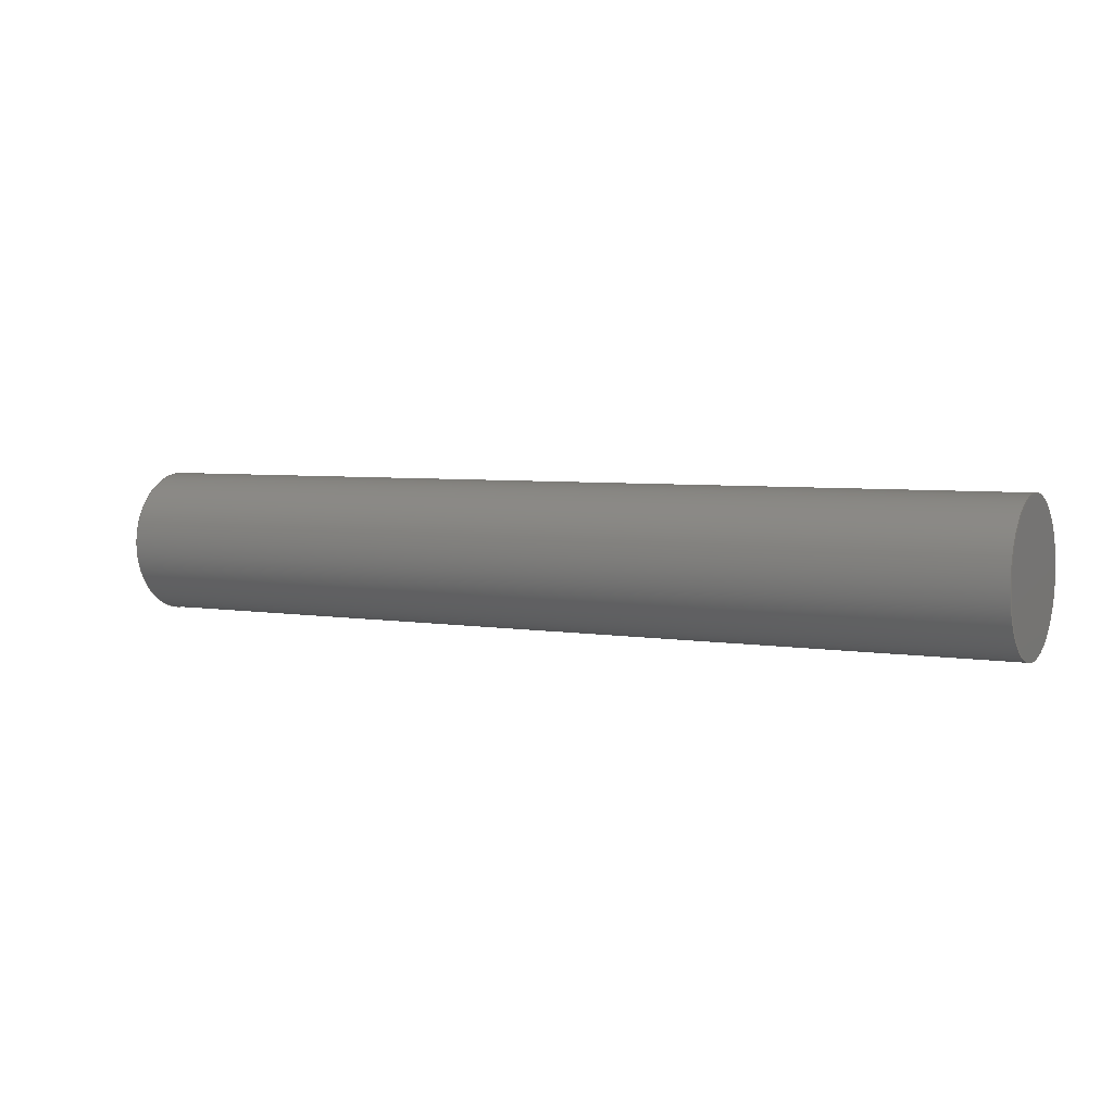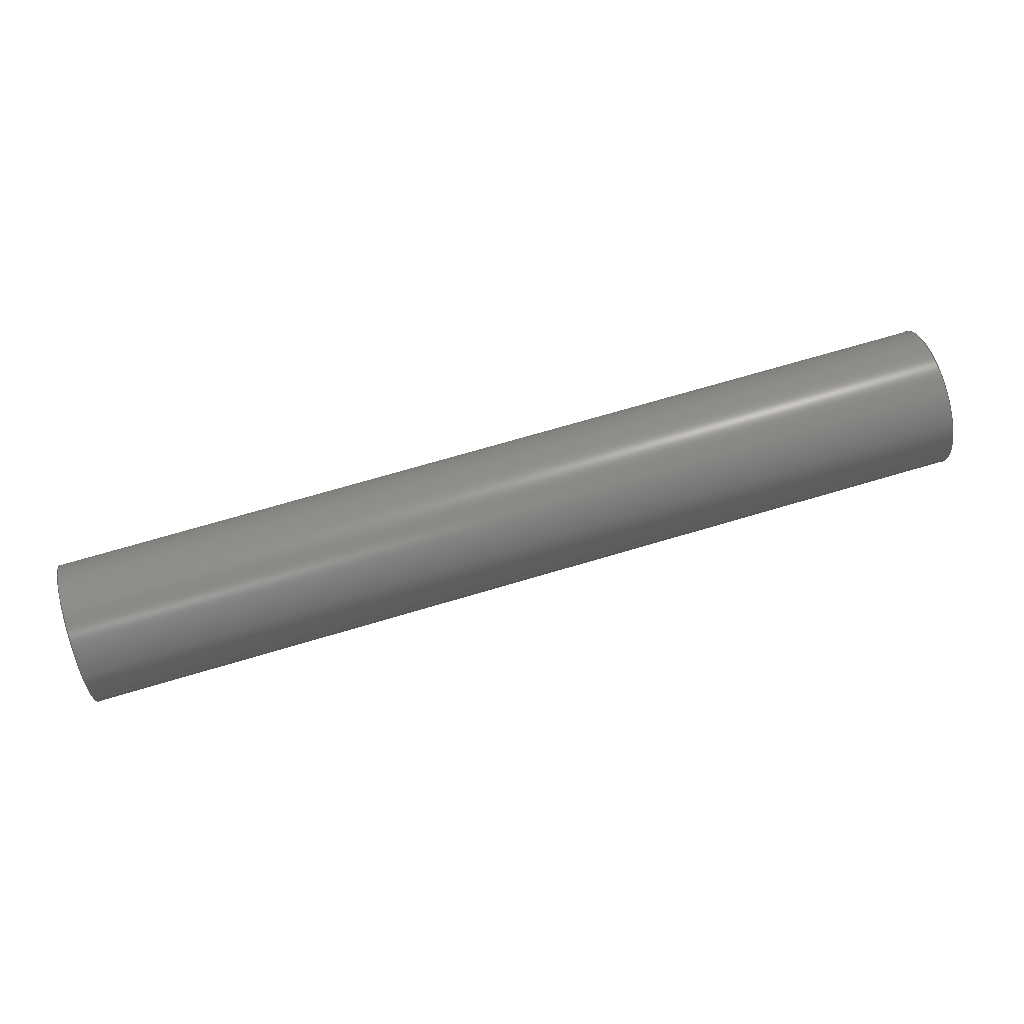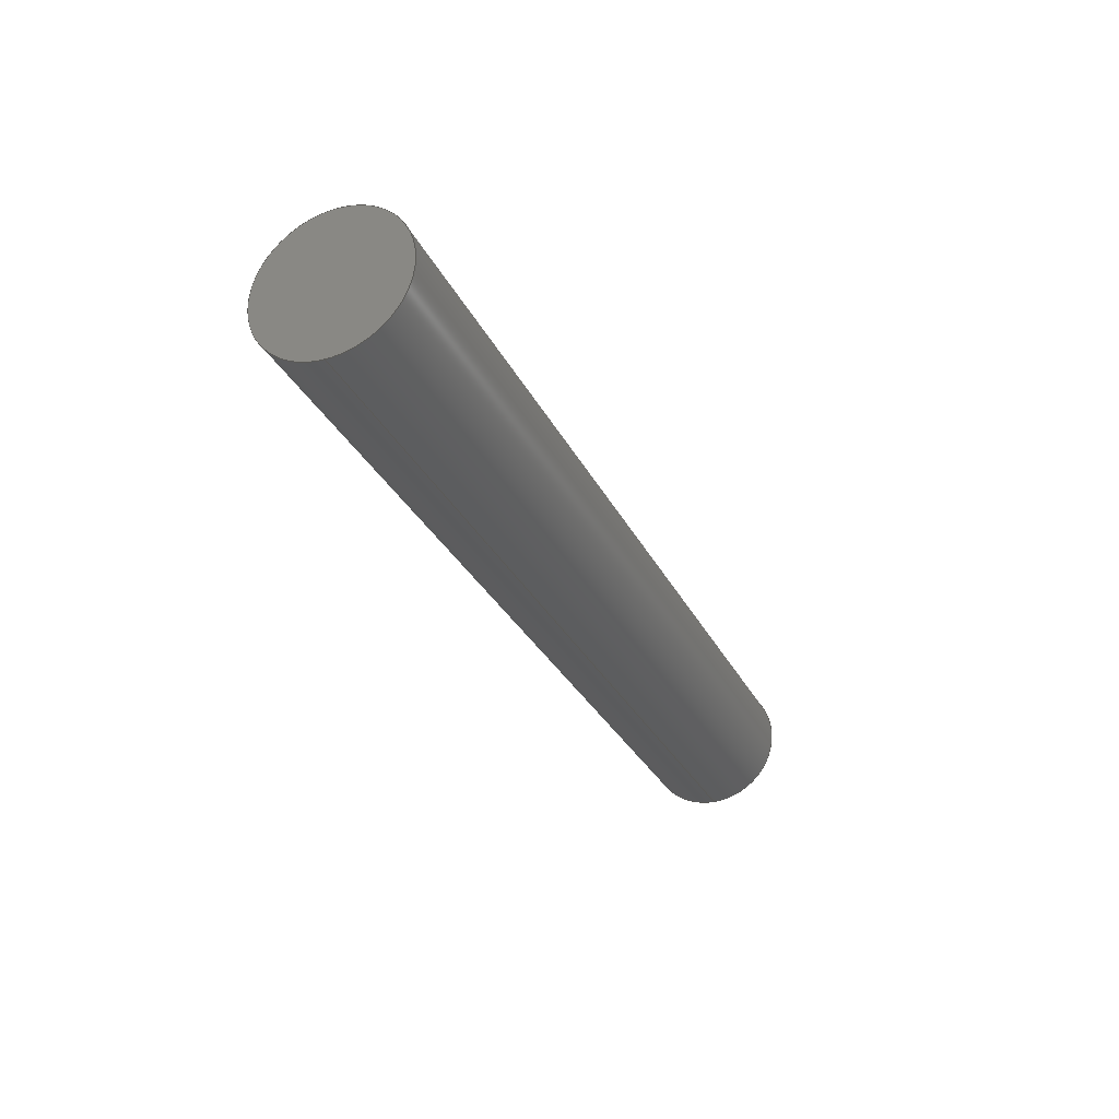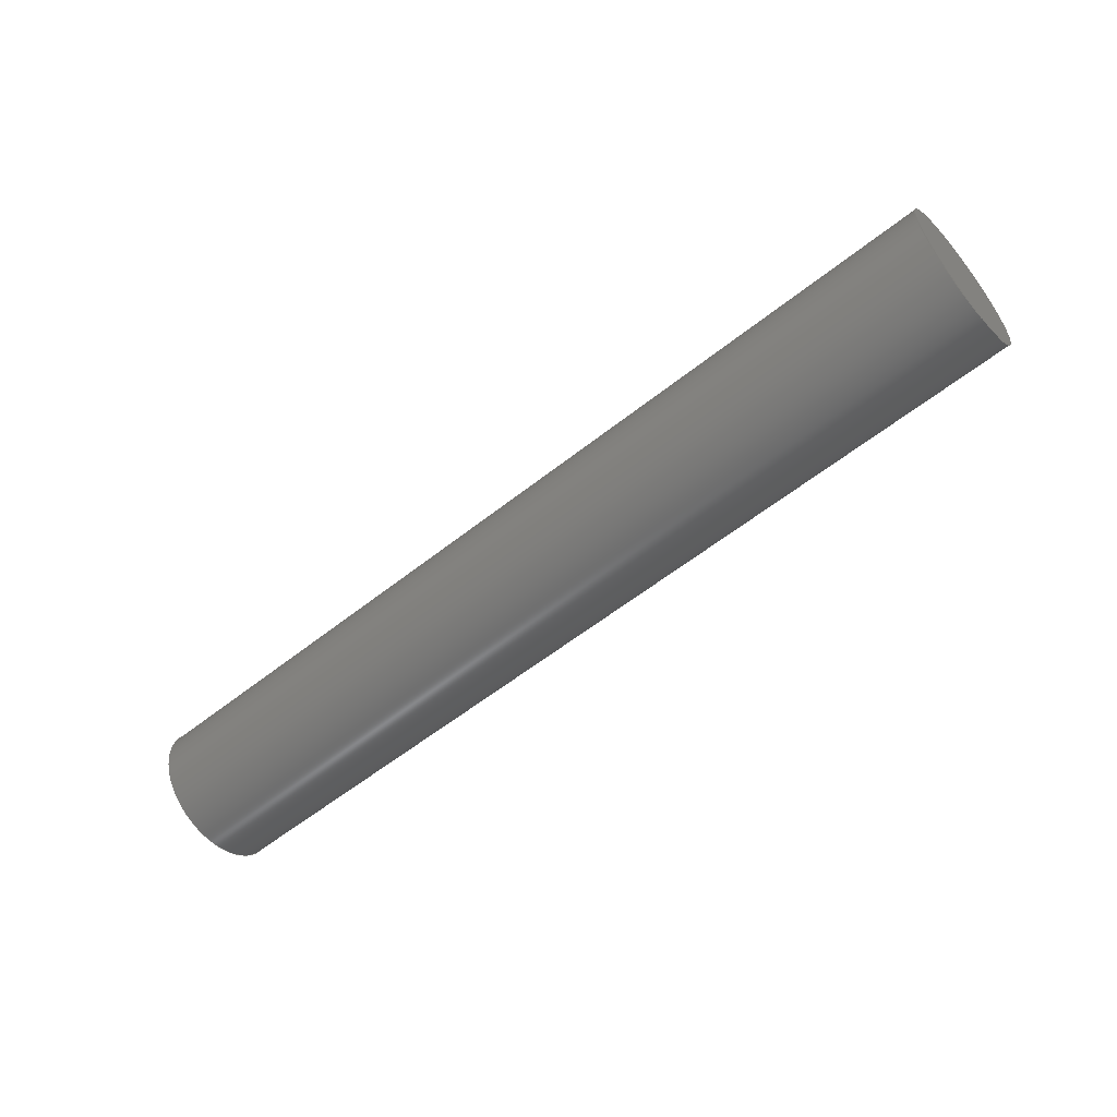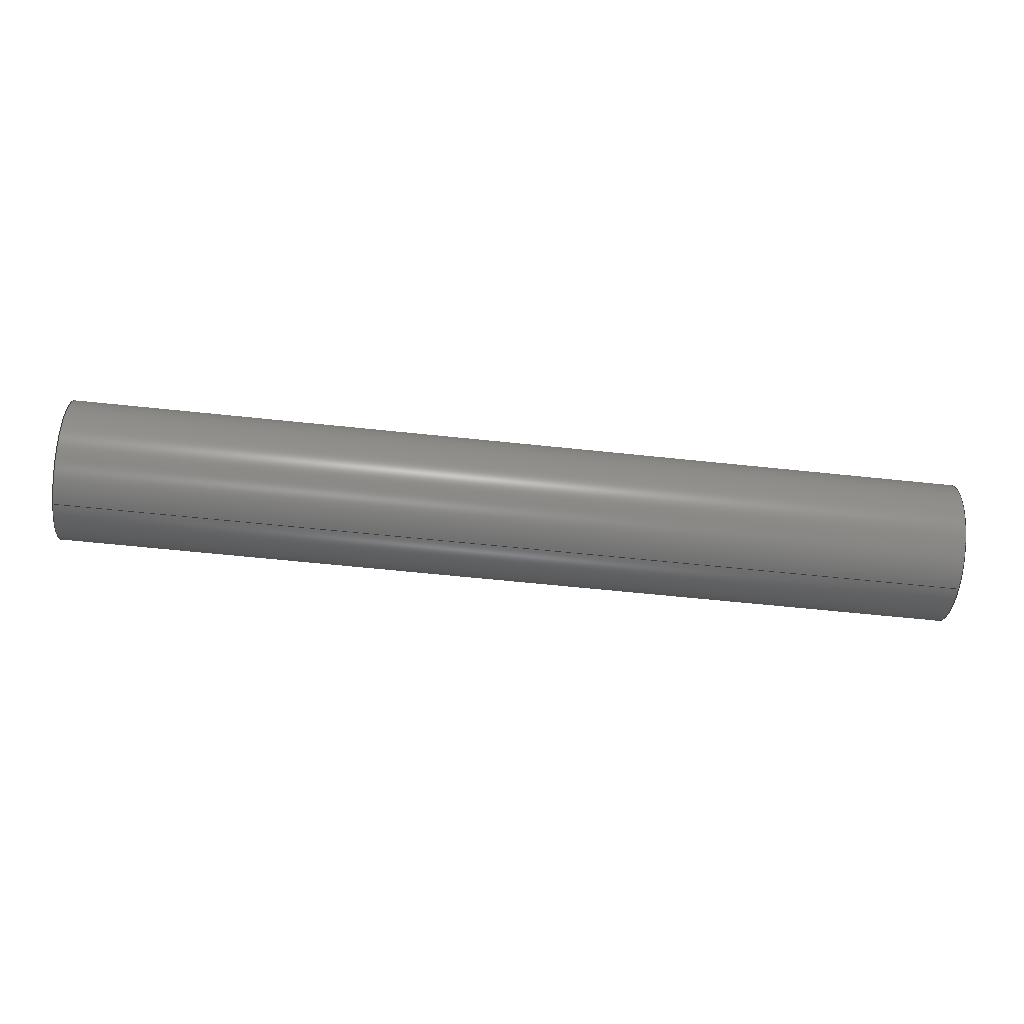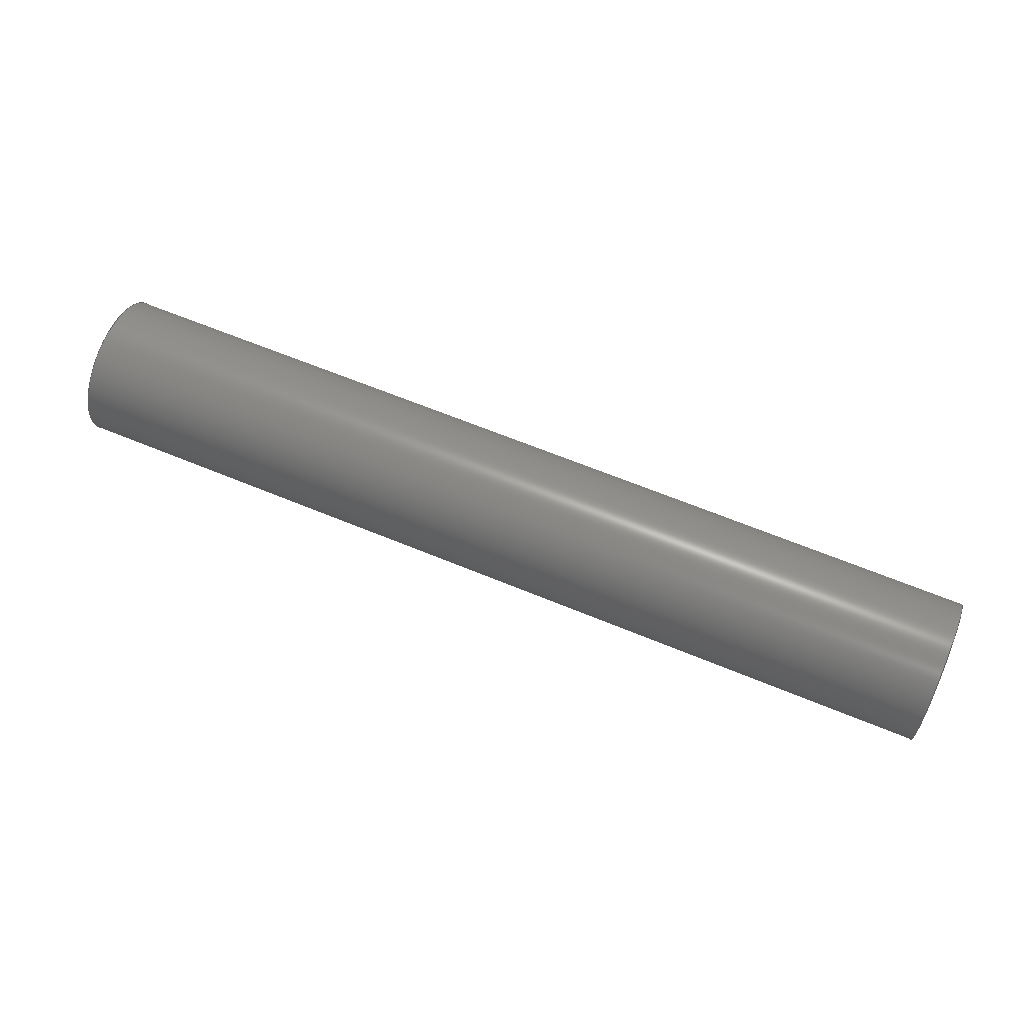
<metadata>
{"format":"iges","ext":"igs","renderer":"f3d","projection":"perspective","resolution":1024,"background":"white","views":[{"elev":4.7,"azim":-151.4,"up":"+Z"},{"elev":70.1,"azim":163.4,"up":"+Y"},{"elev":-29.8,"azim":112.3,"up":"+Z"},{"elev":-56.4,"azim":39.9,"up":"+Y"},{"elev":-60.7,"azim":-6.2,"up":"+Z"},{"elev":63.6,"azim":22.8,"up":"+Y"}]}
</metadata>
<code>

1H,,1H;,,
97HJ:\WORK\Projects\GM_2020_Green_Shift\SO_Ship\SOBC-1_Data_Package_May-
2022\CAD\Propeller_Shaft.igs,
26HRhinoceros ( Aug 11 2021 ),31HTrout Lake IGES 012 Aug 11 2021,
32,38,6,308,15,
,
1D0,2,2HMM,1,0.254D0,13H2.205e+05,
0.001D0,
7388D0,
,
,
10,0,13H2.205e+05;
     314       1       0       0       0       0       0       000000200
     314       0       1       1       0       0       0   COLOR       0
     406       2       0       0       6       0       0       000000300
     406       0      -1       1       3       0       0LEVELDEF       0
     406       3       0       0       0       0       0       000010300
     406       0       0       1      15       0       0 NAMETXT       0
     128       4       0       0       6       0       0       000010000
     128       0      -1       6       8       0       0   Shell       0
     126      10       0       0       6       0       0       000010000
     126       0      -1      14       2       0       0   Shell       1
     126      24       0       0       6       0       0       000010500
     126       0      -1      12       2       0       0   Shell       1
     141      36       0       0       6       0       0       000010000
     141       0      -1       1       0       0       0   Shell       1
     143      37       0       0       6       0       0       000000000
     143       0      -1       1       0       0       0   Shell       1
     128      38       0       0       6       0       0       000000000
     128       0      -1      21       0       0       0   Shell       2
     128      59       0       0       6       0       0       000010000
     128       0      -1       5       8       0       0   Shell       0
     126      64       0       0       6       0       0       000010000
     126       0      -1      12       2       0       0   Shell       1
     126      76       0       0       6       0       0       000010500
     126       0      -1      12       2       0       0   Shell       1
     141      88       0       0       6       0       0       000010000
     141       0      -1       1       0       0       0   Shell       1
     143      89       0       0       6       0       0       000000000
     143       0      -1       1       0       0       0   Shell       3
314,41.18,41.18,41.18,20HRGB( 105, 105, 105 );          0000001
406,2,6,15HPropeller_Shaft;                                      0000003
406,1,5HShell;                                                   0000005
128,1,1,1,1,0,0,1,0,0,-300D0,-300D0,300D0,300D0,         0000007
-300D0,-300D0,300D0,300D0,1D0,1D0,1D0,1D0,       0000007
7388D0,300D0,3775D0,7388D0,        0000007
-300D0,3775D0,7388D0,300D0,3175D0,          0000007
7388D0,-300D0,3175D0,-300D0,300D0,-300D0, 0000007
300D0,0,1,5;                                                   0000007
126,8,2,1,1,0,0,-1508D0,-1508D0,       0000009
-1508D0,-1131D0,-1131D0,  0000009
-754D0,-754D0,-377D0,  0000009
-377D0,-0D0,-0D0,-0D0,1D0,                 0000009
0.7071D0,1D0,0.7071D0,1D0,           0000009
0.7071D0,1D0,0.7071D0,1D0,           0000009
7388D0,0D0,3235D0,7388D0,240D0,  0000009
3235D0,7388D0,240D0,3475D0,                   0000009
7388D0,240D0,3715D0,                0000009
7388D0,-2.939D-14,3715D0,             0000009
7388D0,-240D0,3715D0,7388D0,       0000009
-240D0,3475D0,7388D0,-240D0,3235D0,         0000009
7388D0,0D0,3235D0,-1508D0,-0D0,  0000009
1D0,0D0,0D0,0,1,5;                                         0000009
126,8,2,1,1,0,0,-1508D0,-1508D0,       0000011
-1508D0,-1131D0,-1131D0,  0000011
-754D0,-754D0,-377D0,  0000011
-377D0,-0D0,-0D0,-0D0,1D0,                 0000011
0.7071D0,1D0,0.7071D0,1D0,           0000011
0.7071D0,1D0,0.7071D0,1D0,0D0,     0000011
240D0,0D0,-240D0,240D0,0D0,-240D0,       0000011
-4.409D-14,0D0,-240D0,-240D0,      0000011
0D0,2.939D-14,-240D0,0D0,240D0,              0000011
-240D0,0D0,240D0,1.47D-14,0D0,  0000011
240D0,240D0,0D0,0D0,240D0,0D0,-1508D0,  0000011
-0D0,0D0,0D0,1D0,0,1,5;                                  0000011
141,1,3,7,1,9,1,1,11,0,1,5;                                      0000013
143,1,7,1,13,0,1,5;                                              0000015
128,8,1,2,1,1,0,0,0,0,-1508D0,-1508D0, 0000017
-1508D0,-1131D0,-1131D0,  0000017
-754D0,-754D0,-377D0,  0000017
-377D0,-0D0,-0D0,-0D0,0D0,0D0,           0000017
3063D0,3063D0,1D0,                   0000017
0.7071D0,1D0,0.7071D0,1D0,           0000017
0.7071D0,1D0,0.7071D0,1D0,1D0,     0000017
0.7071D0,1D0,0.7071D0,1D0,           0000017
0.7071D0,1D0,0.7071D0,1D0,4325D0,  0000017
0D0,3235D0,4325D0,240D0,3235D0,4325D0,240D0,       0000017
3475D0,4325D0,240D0,3715D0,4325D0,         0000017
-2.939D-14,3715D0,4325D0,-240D0,3715D0,      0000017
4325D0,-240D0,3475D0,4325D0,-240D0,3235D0,4325D0,  0000017
0D0,3235D0,7388D0,0D0,3235D0,               0000017
7388D0,240D0,3235D0,7388D0,        0000017
240D0,3475D0,7388D0,240D0,        0000017
3715D0,7388D0,-2.939D-14,3715D0,    0000017
7388D0,-240D0,3715D0,7388D0,       0000017
-240D0,3475D0,7388D0,-240D0,3235D0,         0000017
7388D0,0D0,3235D0,-1508D0,-0D0,  0000017
0D0,3063D0,0,1,5;                                 0000017
128,1,1,1,1,0,0,1,0,0,-300D0,-300D0,300D0,300D0,         0000019
-300D0,-300D0,300D0,300D0,1D0,1D0,1D0,1D0,       0000019
4325D0,300D0,3775D0,4325D0,300D0,3175D0,4325D0,    0000019
-300D0,3775D0,4325D0,-300D0,3175D0,-300D0,300D0,   0000019
-300D0,300D0,0,1,5;                                          0000019
126,8,2,1,1,0,0,0D0,0D0,0D0,377D0,           0000021
377D0,754D0,754D0,     0000021
1131D0,1131D0,1508D0,     0000021
1508D0,1508D0,1D0,                   0000021
0.7071D0,1D0,0.7071D0,1D0,           0000021
0.7071D0,1D0,0.7071D0,1D0,4325D0,  0000021
0D0,3235D0,4325D0,-240D0,3235D0,4325D0,-240D0,     0000021
3475D0,4325D0,-240D0,3715D0,4325D0,                    0000021
-2.939D-14,3715D0,4325D0,240D0,    0000021
3715D0,4325D0,240D0,3475D0,4325D0,240D0,3235D0,    0000021
4325D0,0D0,3235D0,0D0,1508D0,1D0,0D0,   0000021
0D0,0,1,5;                                                     0000021
126,8,2,1,1,0,0,0D0,0D0,0D0,377D0,           0000023
377D0,754D0,754D0,     0000023
1131D0,1131D0,1508D0,     0000023
1508D0,1508D0,1D0,                   0000023
0.7071D0,1D0,0.7071D0,1D0,           0000023
0.7071D0,1D0,0.7071D0,1D0,240D0,   0000023
0D0,0D0,240D0,240D0,0D0,1.47D-14,240D0, 0000023
0D0,-240D0,240D0,0D0,-240D0,               0000023
2.939D-14,0D0,-240D0,-240D0,0D0, 0000023
-4.409D-14,-240D0,0D0,240D0,       0000023
-240D0,0D0,240D0,0D0,0D0,0D0,1508D0,    0000023
0D0,0D0,1D0,0,1,5;                                         0000023
141,1,3,19,1,21,1,1,23,0,1,5;                                    0000025
143,1,19,1,25,0,1,5;                                             0000027
S0000001G0000012D0000028P0000089
</code>
